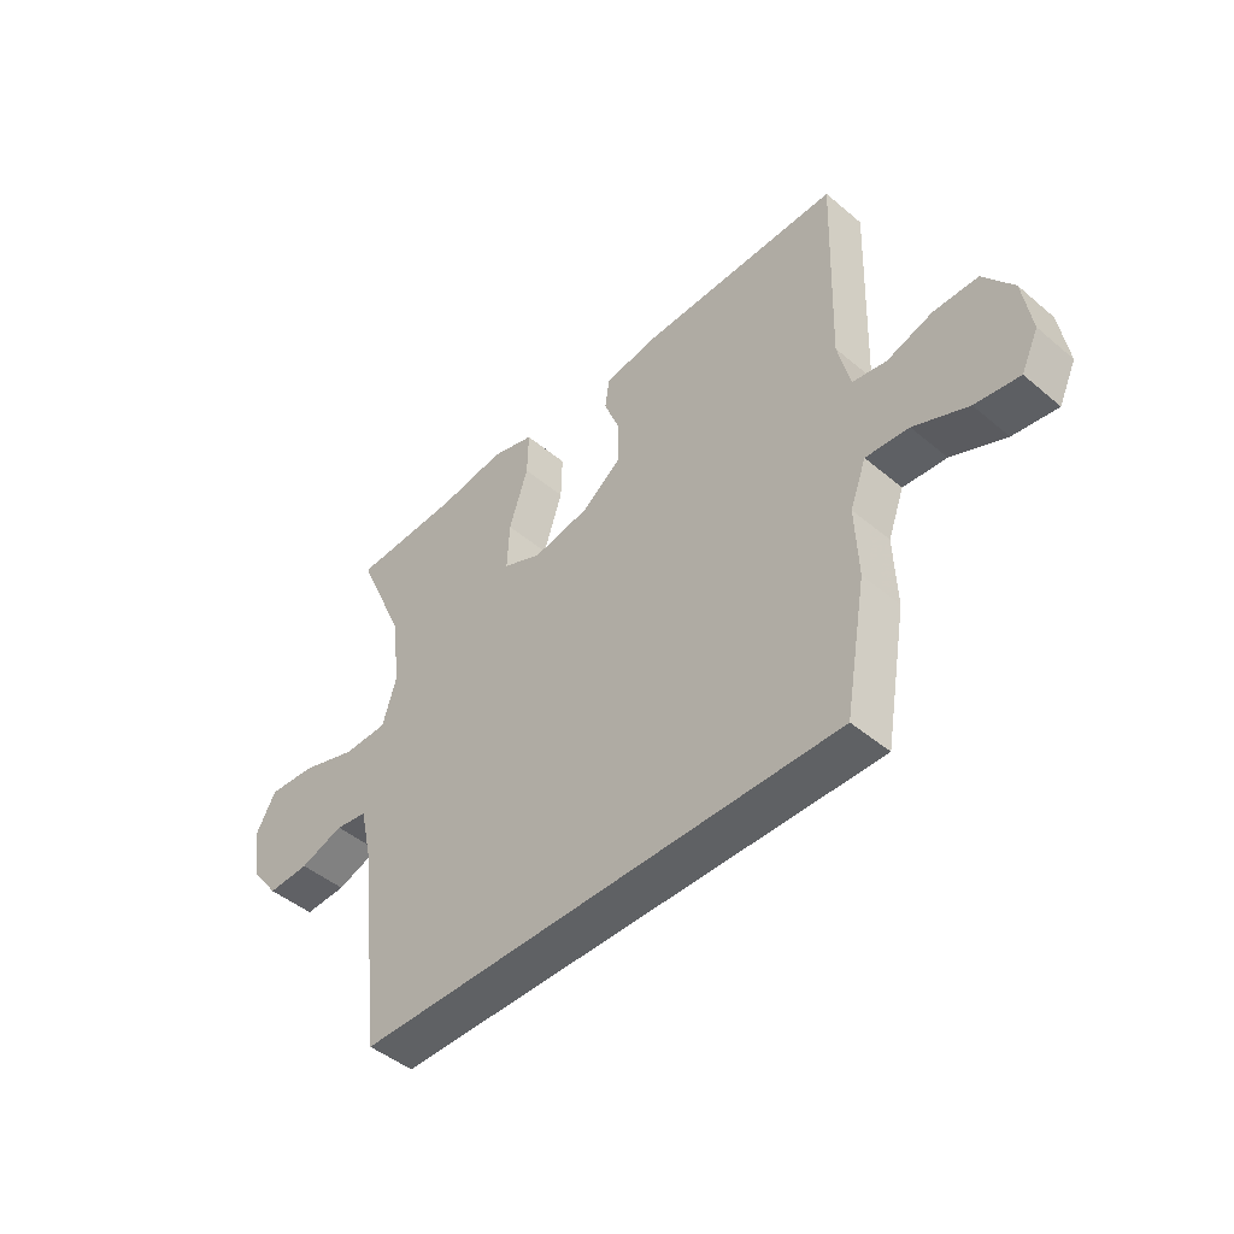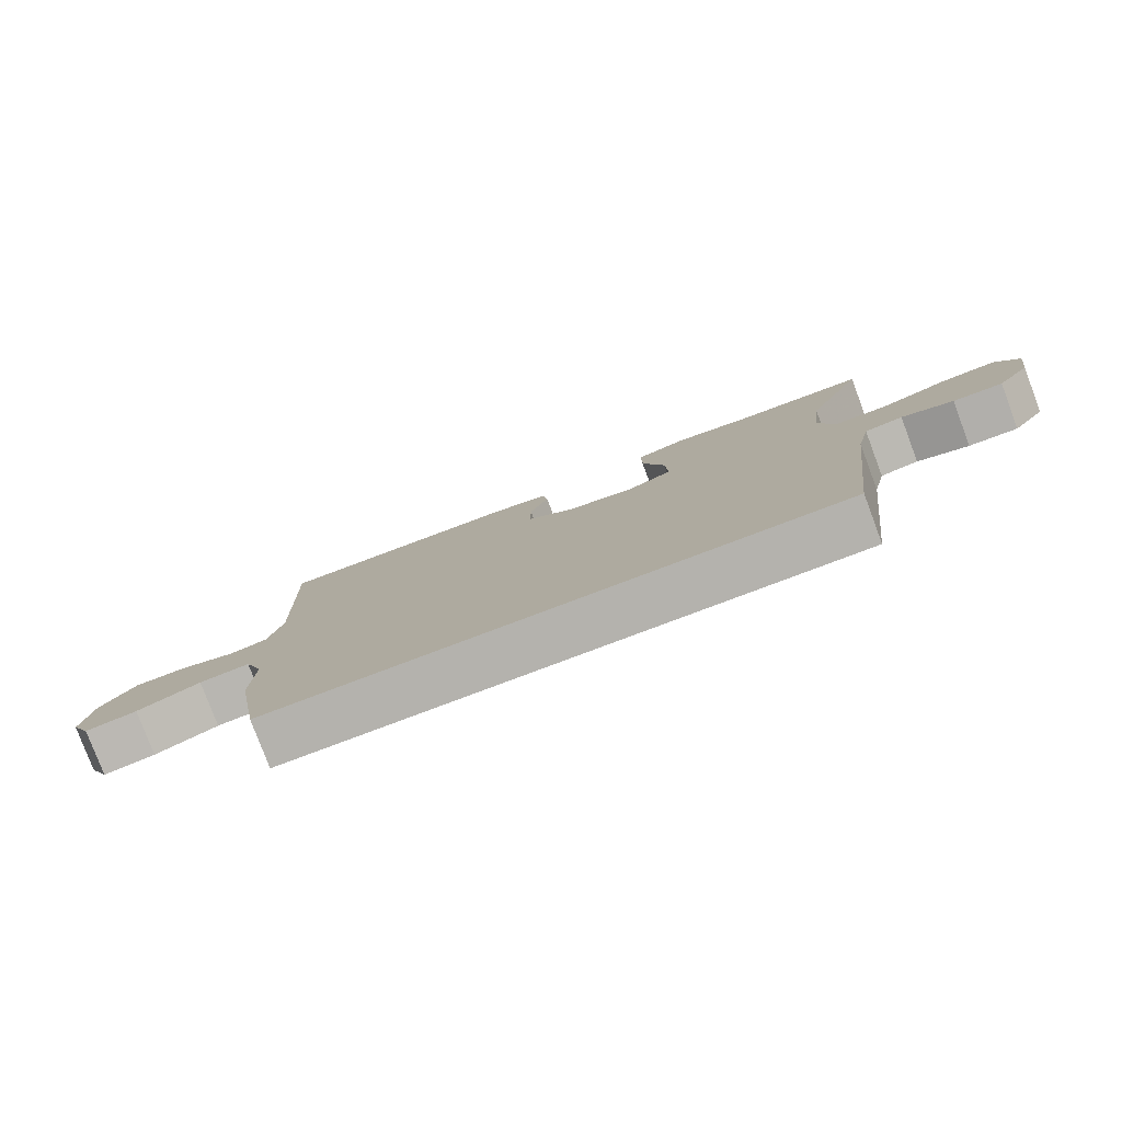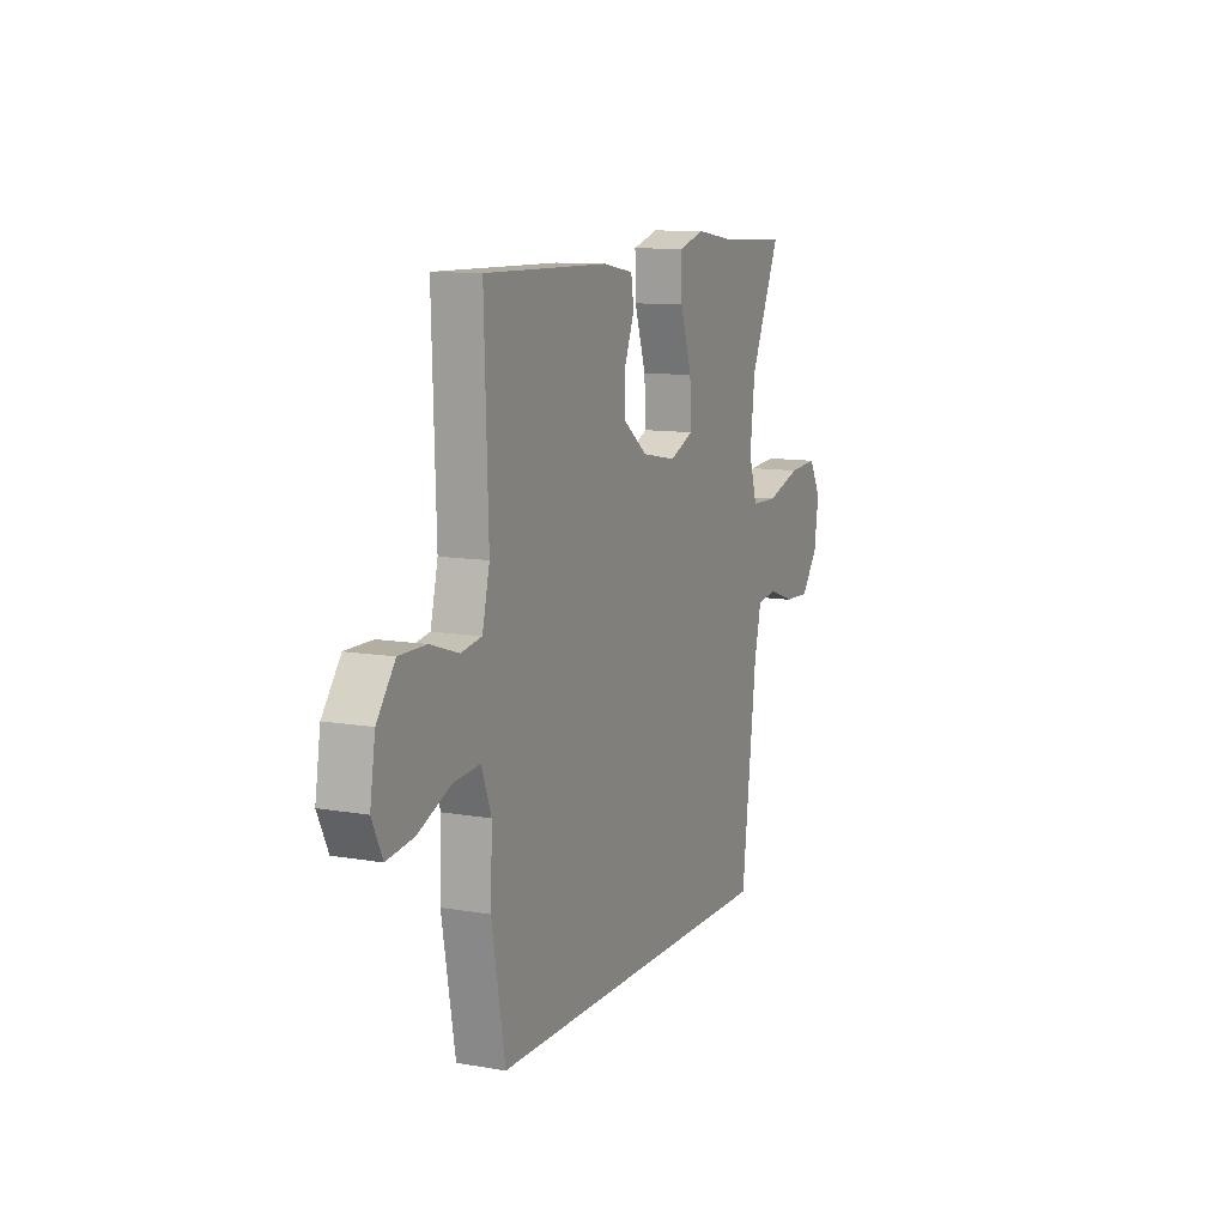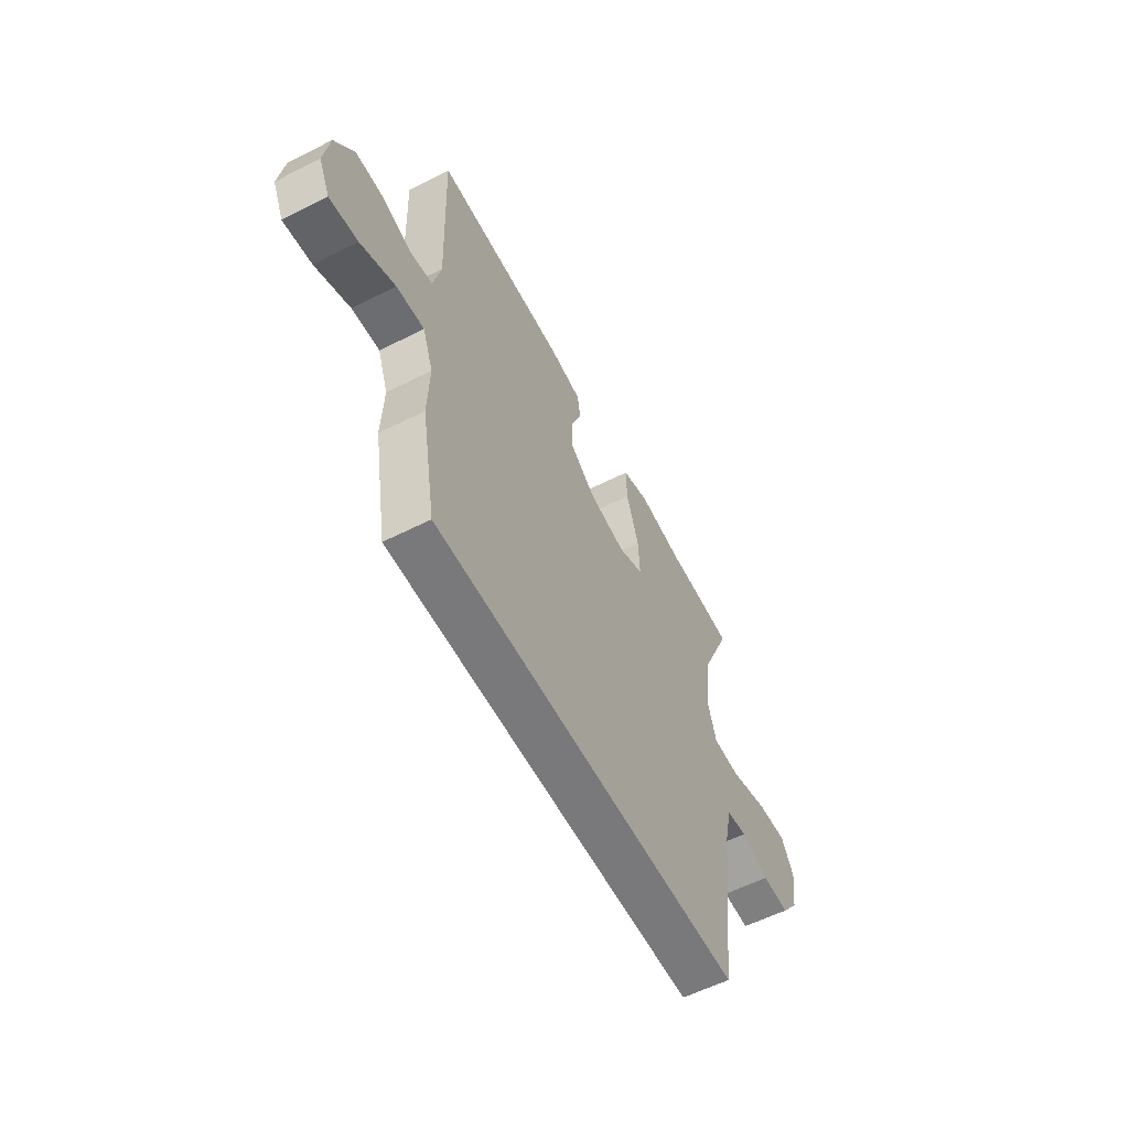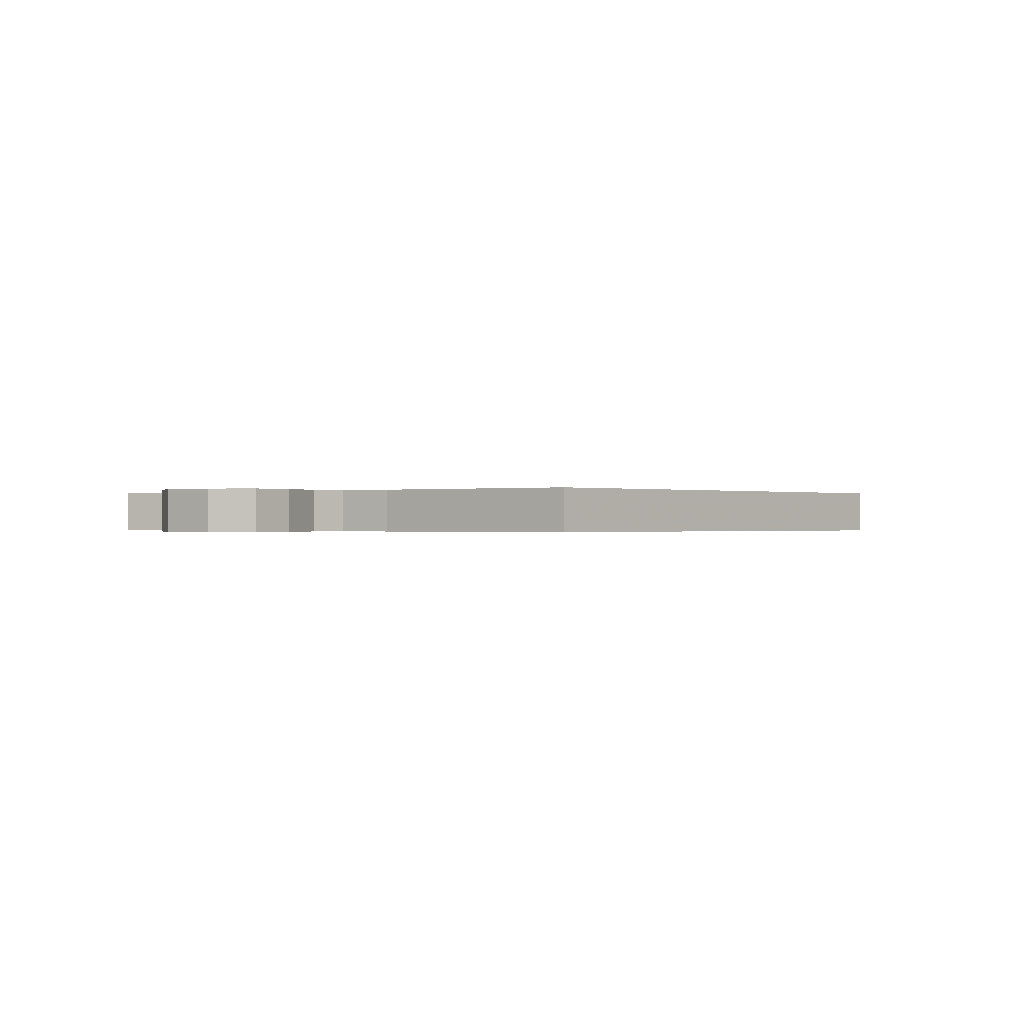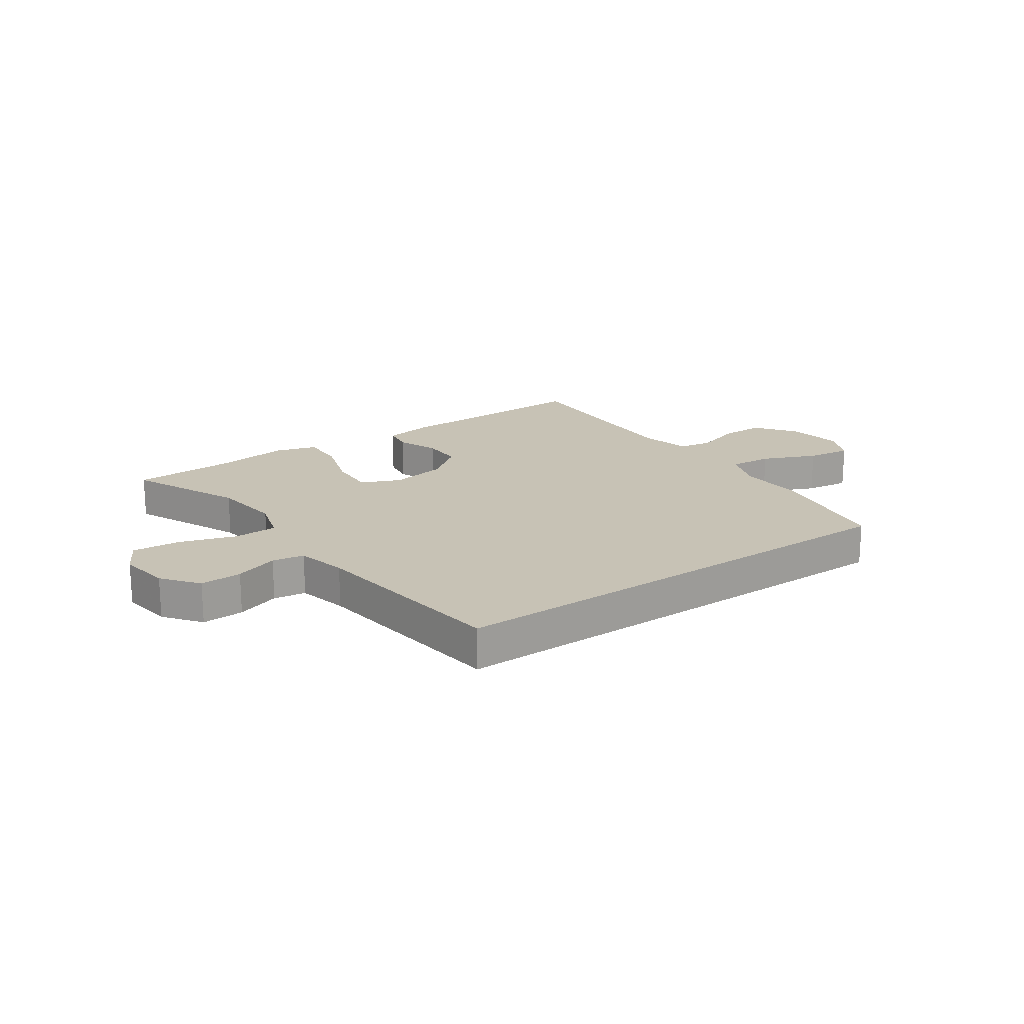
<metadata>
{"format":"obj","ext":"obj","renderer":"f3d","projection":"perspective","resolution":1024,"background":"white","views":[{"elev":-46.2,"azim":-133.9,"up":"+Z"},{"elev":-79.5,"azim":20.6,"up":"+Z"},{"elev":10.7,"azim":-66.4,"up":"+Z"},{"elev":-57.9,"azim":-62.4,"up":"+Z"},{"elev":-0.3,"azim":133.3,"up":"+Y"},{"elev":19.0,"azim":145.0,"up":"+Y"}]}
</metadata>
<code>
v 0.387 0.07 -0.5
v -0.456 0.07 -0.5
v -0.494 0.07 -0.284
v -0.489 0.07 -0.163
v -0.517 0.07 -0.088
v -0.592 0.07 -0.094
v -0.686 0.07 -0.135
v -0.763 0.07 -0.146
v -0.793 0.07 -0.083
v -0.778 0.07 0.014
v -0.726 0.07 0.084
v -0.649 0.07 0.084
v -0.569 0.07 0.058
v -0.51 0.07 0.068
v -0.489 0.07 0.157
v -0.5 0.07 0.5
v -0.145 0.07 0.494
v -0.058 0.07 0.479
v -0.05 0.07 0.427
v -0.078 0.07 0.355
v -0.078 0.07 0.283
v -0.009 0.07 0.23
v 0.09 0.07 0.212
v 0.158 0.07 0.242
v 0.154 0.07 0.324
v 0.121 0.07 0.425
v 0.119 0.07 0.502
v 0.193 0.07 0.524
v 0.31 0.07 0.507
v 0.5 0.07 0.5
v 0.414 0.07 0.305
v 0.4 0.07 0.183
v 0.424 0.07 0.104
v 0.5 0.07 0.102
v 0.599 0.07 0.134
v 0.682 0.07 0.14
v 0.716 0.07 0.079
v 0.703 0.07 -0.011
v 0.655 0.07 -0.074
v 0.582 0.07 -0.071
v 0.506 0.07 -0.045
v 0.45 0.07 -0.054
v 0.43 0.07 -0.142
v 0.387 0 -0.5
v -0.456 0 -0.5
v -0.494 0 -0.284
v -0.489 0 -0.163
v -0.517 0 -0.088
v -0.592 0 -0.094
v -0.686 0 -0.135
v -0.763 0 -0.146
v -0.793 0 -0.083
v -0.778 0 0.014
v -0.726 0 0.084
v -0.649 0 0.084
v -0.569 0 0.058
v -0.51 0 0.068
v -0.489 0 0.157
v -0.5 0 0.5
v -0.145 0 0.494
v -0.058 0 0.479
v -0.05 0 0.427
v -0.078 0 0.355
v -0.078 0 0.283
v -0.009 0 0.23
v 0.09 0 0.212
v 0.158 0 0.242
v 0.154 0 0.324
v 0.121 0 0.425
v 0.119 0 0.502
v 0.193 0 0.524
v 0.31 0 0.507
v 0.5 0 0.5
v 0.414 0 0.305
v 0.4 0 0.183
v 0.424 0 0.104
v 0.5 0 0.102
v 0.599 0 0.134
v 0.682 0 0.14
v 0.716 0 0.079
v 0.703 0 -0.011
v 0.655 0 -0.074
v 0.582 0 -0.071
v 0.506 0 -0.045
v 0.45 0 -0.054
v 0.43 0 -0.142
f 39 40 41
f 38 39 41
f 37 38 41
f 36 37 41
f 35 36 41
f 34 35 41
f 33 34 41 42
f 32 33 42 43
f 29 30 31
f 29 31 32
f 28 29 32
f 27 28 32
f 26 27 32
f 25 26 32
f 32 43 1
f 25 32 1
f 24 25 1
f 18 19 20
f 17 18 20
f 16 17 20
f 15 16 20
f 14 15 20 21
f 11 12 13
f 10 11 13
f 9 10 13
f 8 9 13
f 7 8 13
f 6 7 13
f 5 6 13 14
f 14 21 22
f 5 14 22
f 4 5 22
f 2 3 4
f 1 2 4
f 24 1 4
f 23 24 4
f 4 22 23
f 84 83 82
f 84 82 81
f 84 81 80
f 84 80 79
f 84 79 78
f 84 78 77
f 85 84 77 76
f 86 85 76 75
f 74 73 72
f 75 74 72
f 75 72 71
f 75 71 70
f 75 70 69
f 75 69 68
f 44 86 75
f 44 75 68
f 44 68 67
f 63 62 61
f 63 61 60
f 63 60 59
f 63 59 58
f 64 63 58 57
f 56 55 54
f 56 54 53
f 56 53 52
f 56 52 51
f 56 51 50
f 56 50 49
f 57 56 49 48
f 65 64 57
f 65 57 48
f 65 48 47
f 47 46 45
f 47 45 44
f 47 44 67
f 47 67 66
f 66 65 47
f 1 44 45 2
f 2 45 46 3
f 3 46 47 4
f 4 47 48 5
f 5 48 49 6
f 6 49 50 7
f 7 50 51 8
f 8 51 52 9
f 9 52 53 10
f 10 53 54 11
f 11 54 55 12
f 12 55 56 13
f 13 56 57 14
f 14 57 58 15
f 15 58 59 16
f 16 59 60 17
f 17 60 61 18
f 18 61 62 19
f 19 62 63 20
f 20 63 64 21
f 21 64 65 22
f 22 65 66 23
f 23 66 67 24
f 24 67 68 25
f 25 68 69 26
f 26 69 70 27
f 27 70 71 28
f 28 71 72 29
f 29 72 73 30
f 30 73 74 31
f 31 74 75 32
f 32 75 76 33
f 33 76 77 34
f 34 77 78 35
f 35 78 79 36
f 36 79 80 37
f 37 80 81 38
f 38 81 82 39
f 39 82 83 40
f 40 83 84 41
f 41 84 85 42
f 42 85 86 43
f 43 86 44 1

</code>
